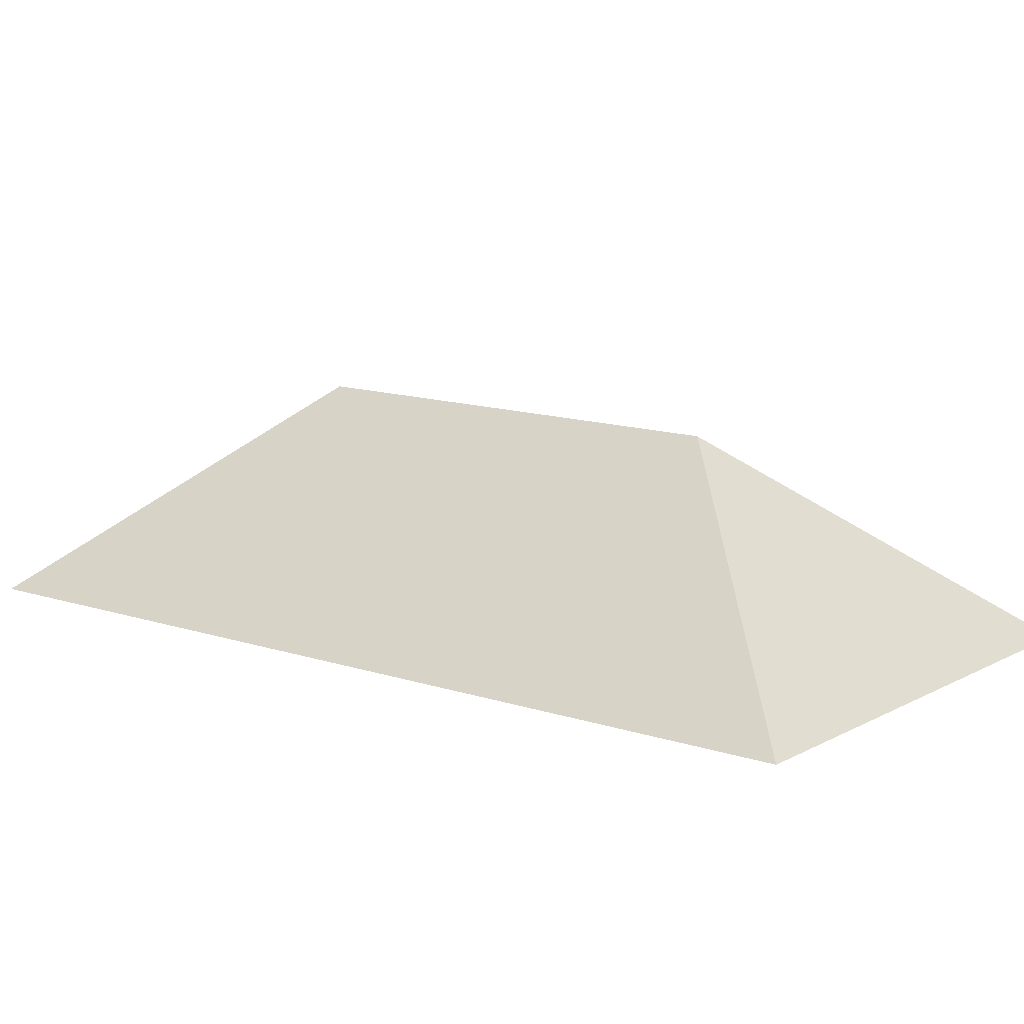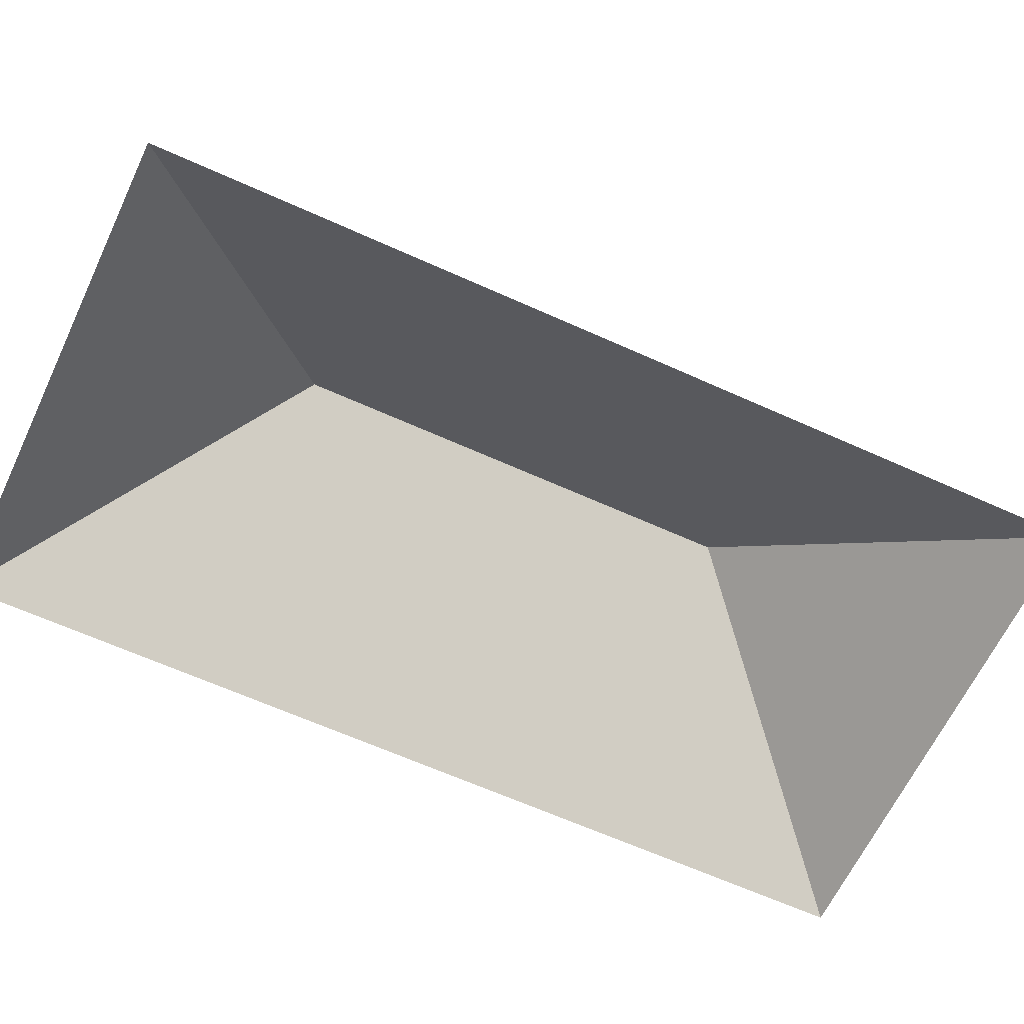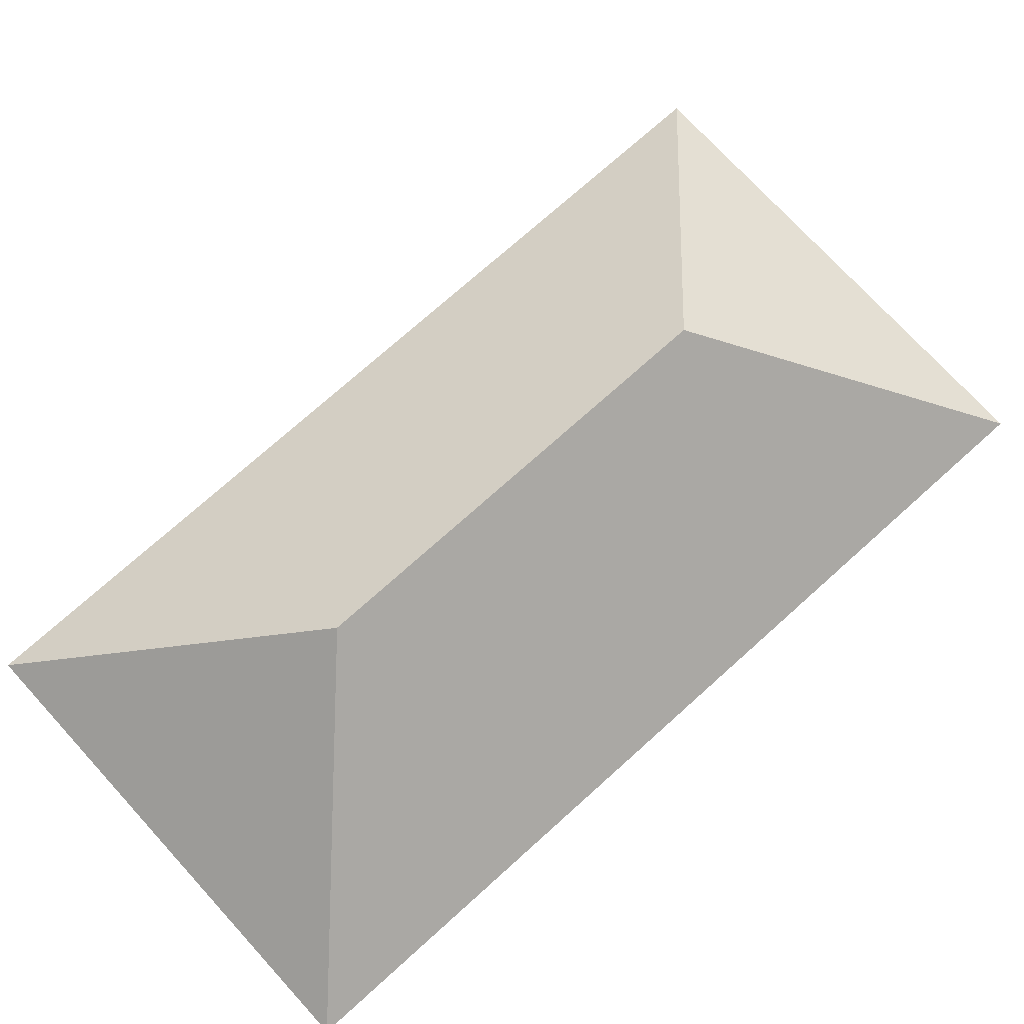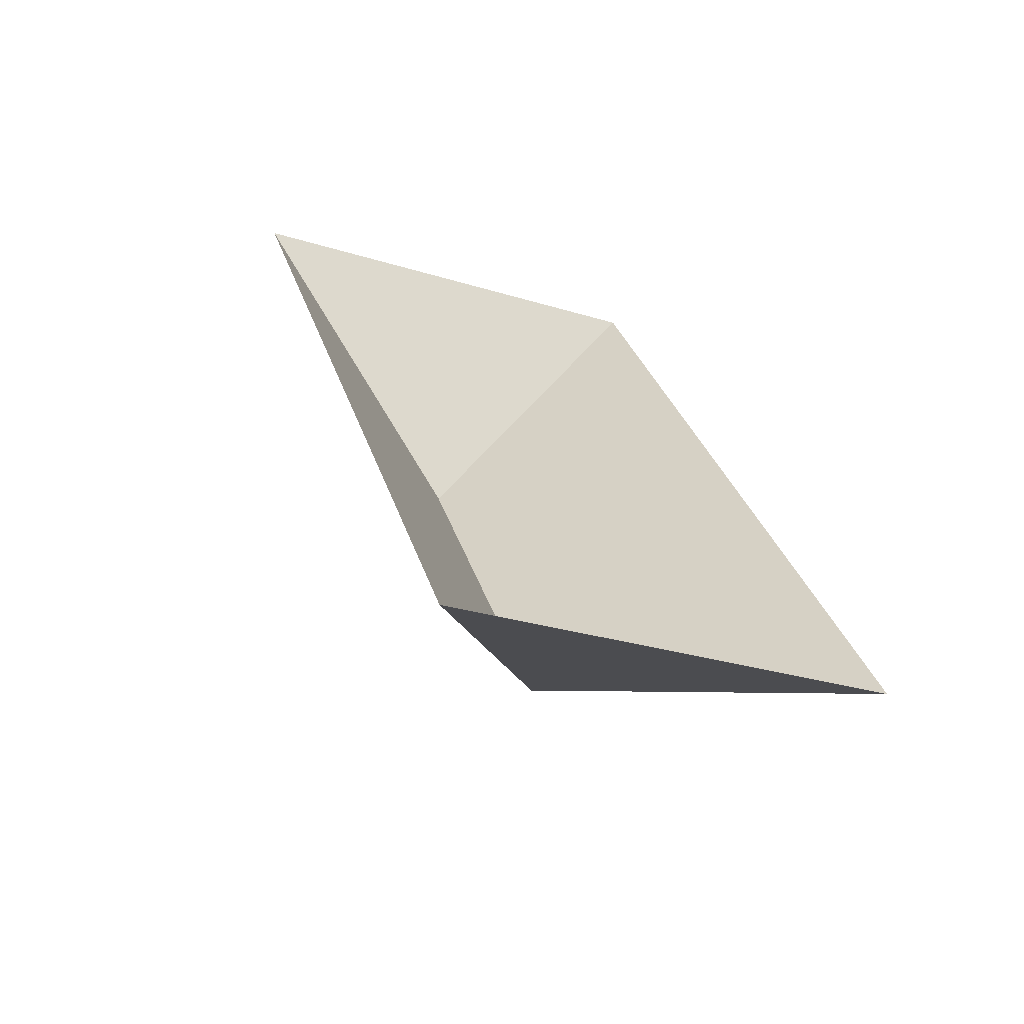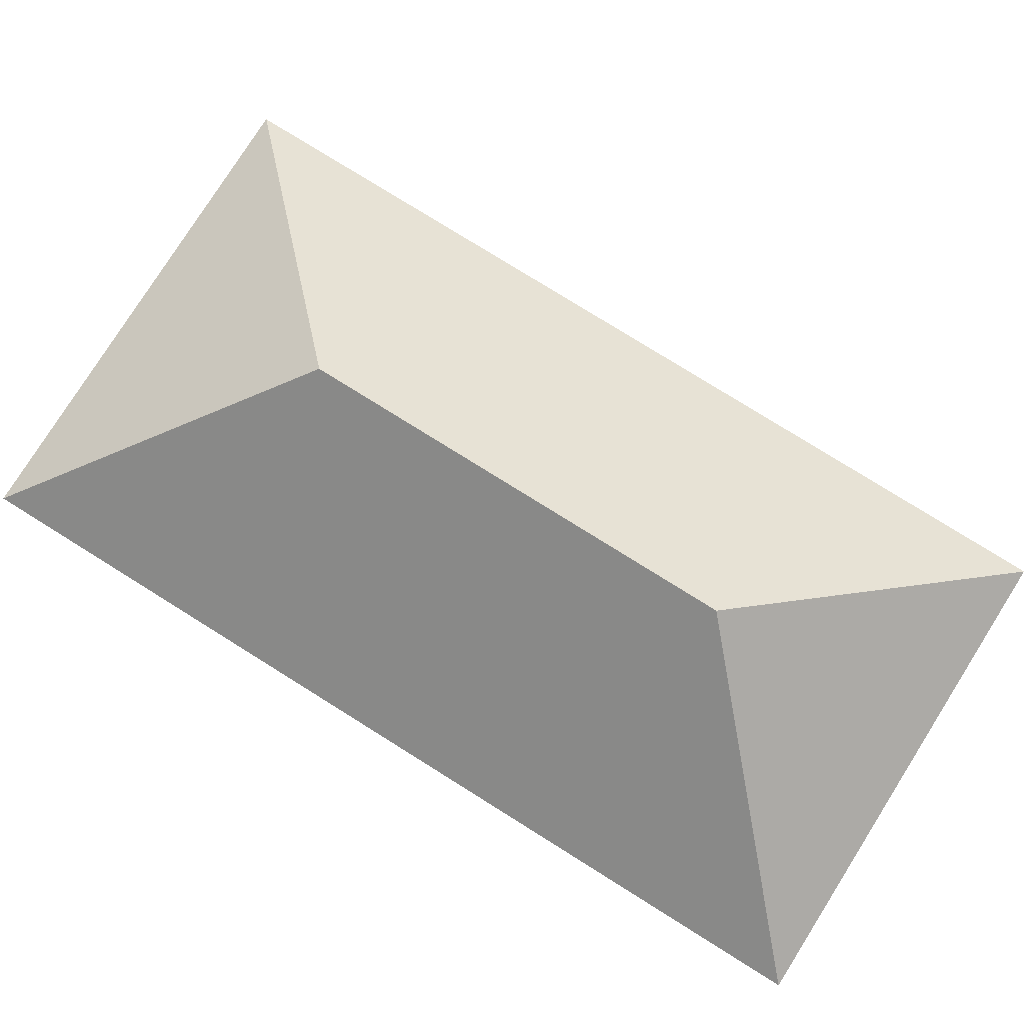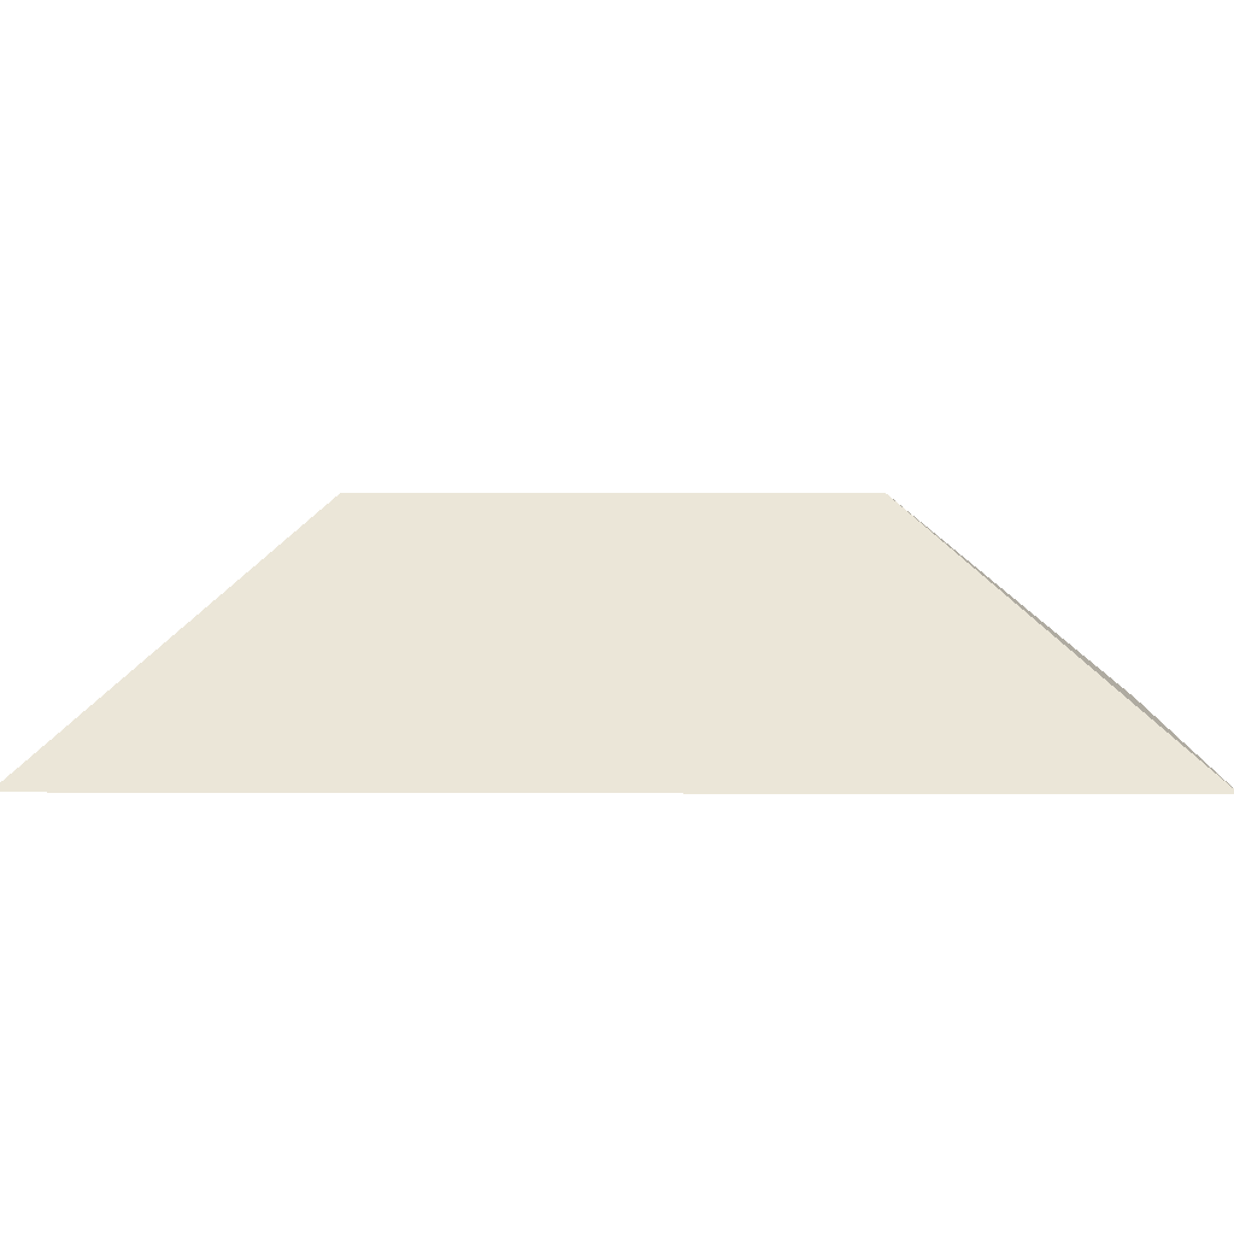
<metadata>
{"format":"obj","ext":"obj","renderer":"f3d","projection":"perspective","resolution":1024,"background":"white","views":[{"elev":12.6,"azim":-67.8,"up":"+Y"},{"elev":-62.1,"azim":49.2,"up":"+Y"},{"elev":72.1,"azim":31.9,"up":"+Y"},{"elev":-66.2,"azim":-20.6,"up":"+Z"},{"elev":76.8,"azim":106.2,"up":"+Y"},{"elev":6.9,"azim":-105.3,"up":"+Y"}]}
</metadata>
<code>
o CG10_500_039057_0021_roof
v 174.3 75 -18.11
v 12.14 75 -64.33
v 116 145 -122.3
v 157.6 145 -268.6
v 261.5 75 -324.3
v 99.39 75 -370.4
v 174.3 0 -18.11
v 12.14 0 -64.33
v 99.39 0 -370.4
v 261.5 0 -324.3
f 2 1 3
f 2 6 4 3
f 6 5 4
f 5 1 3 4

</code>
